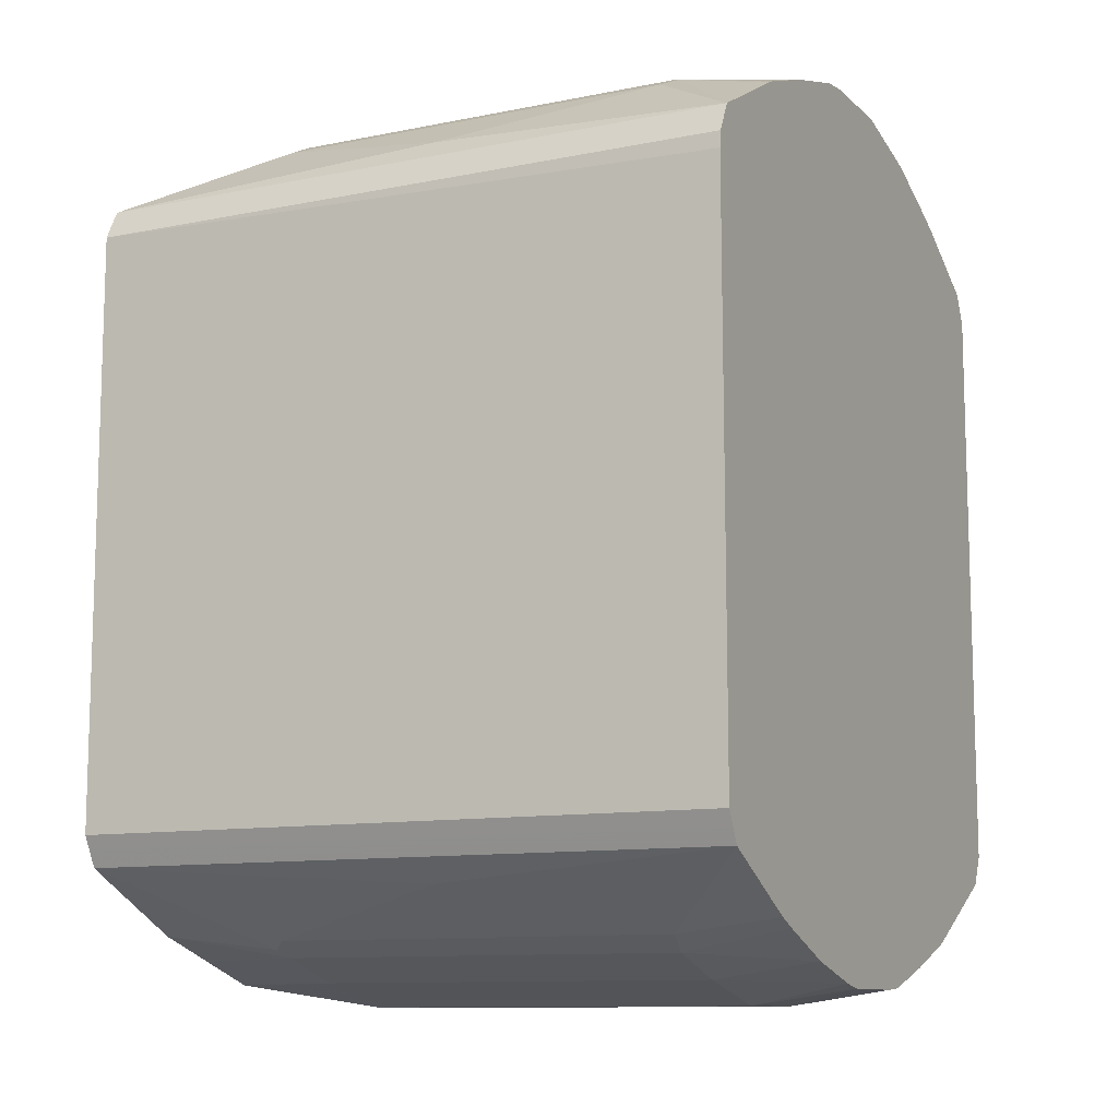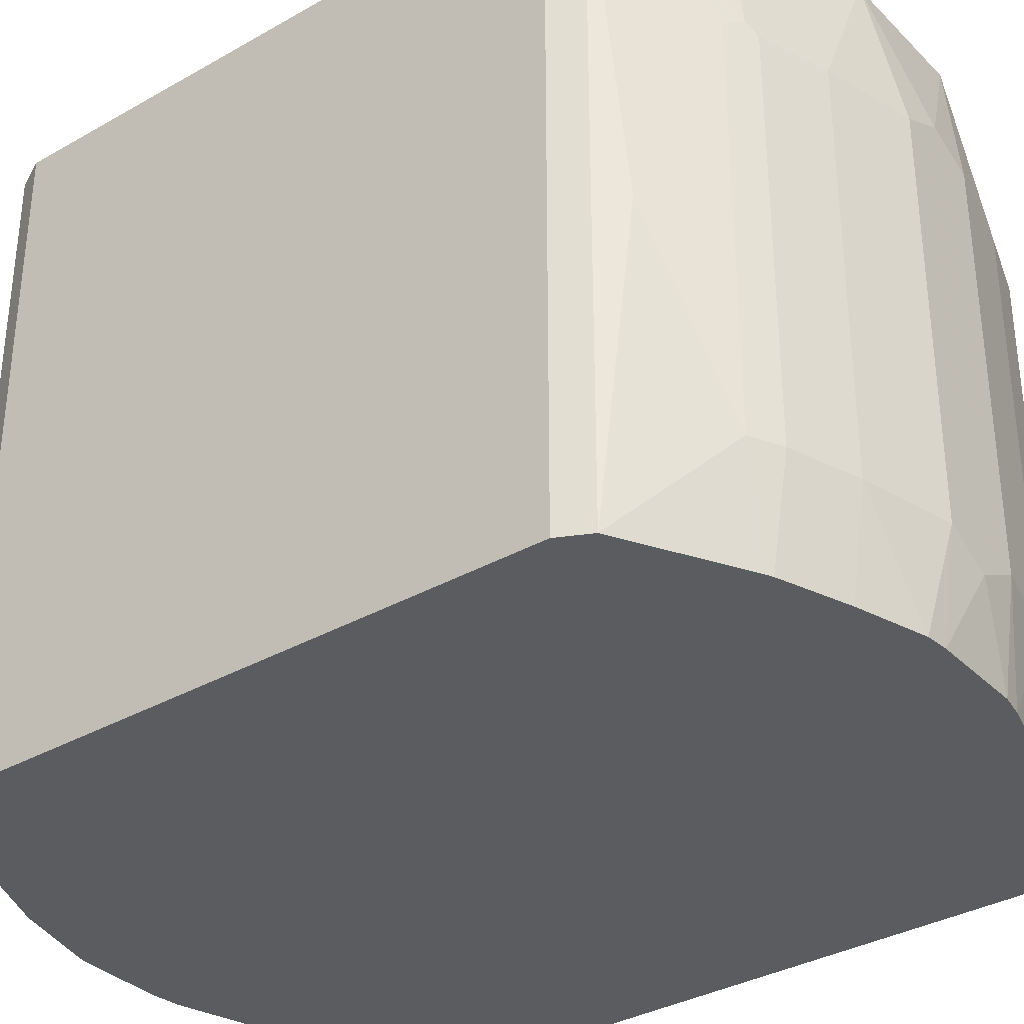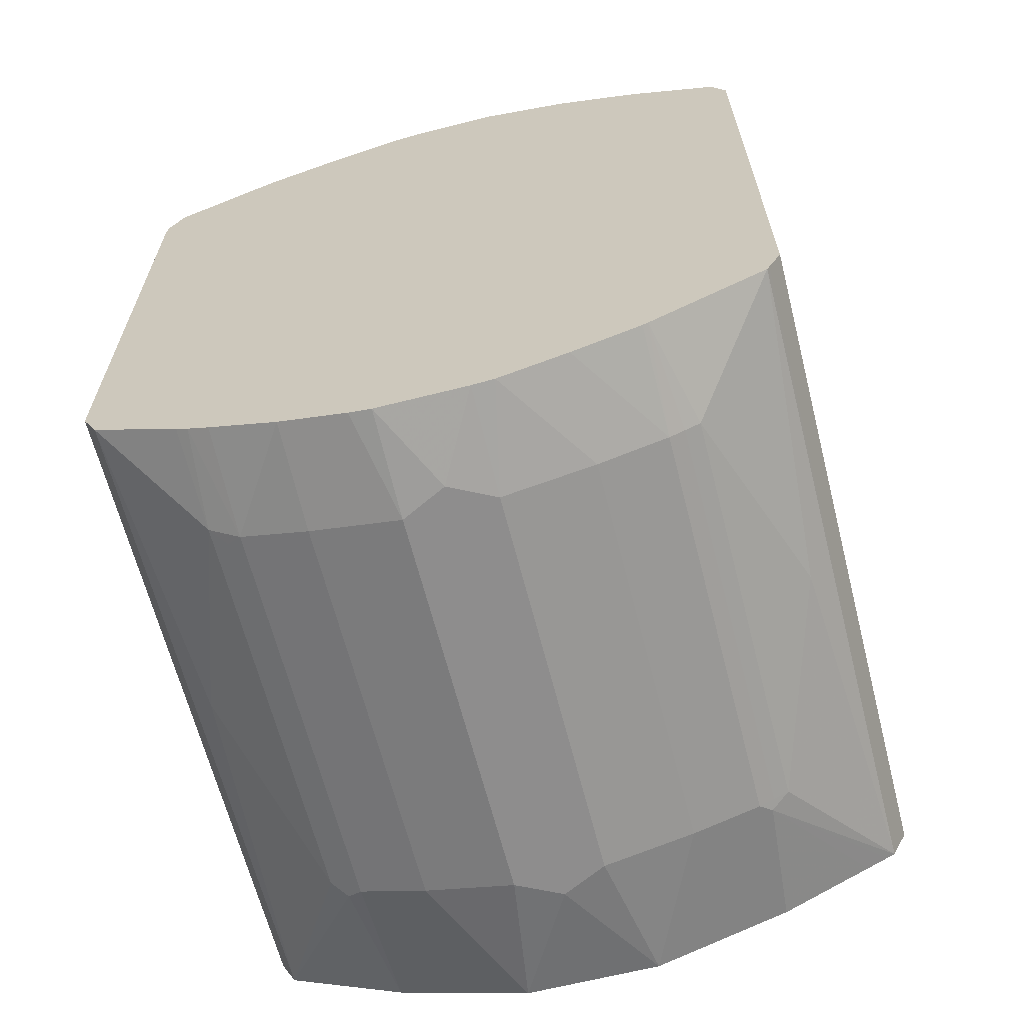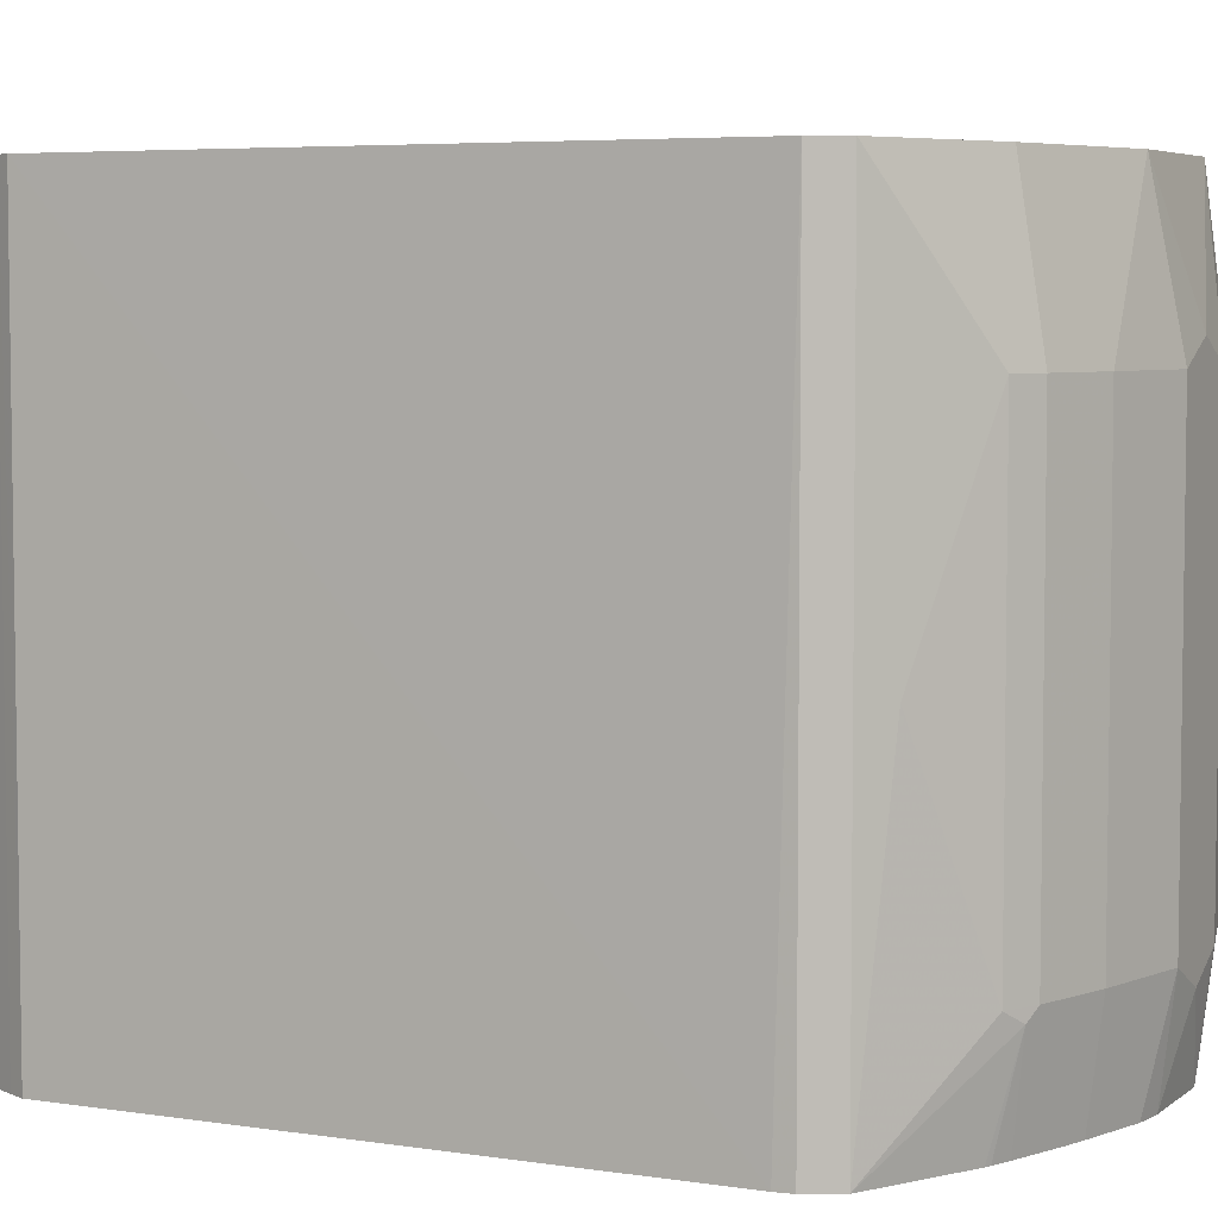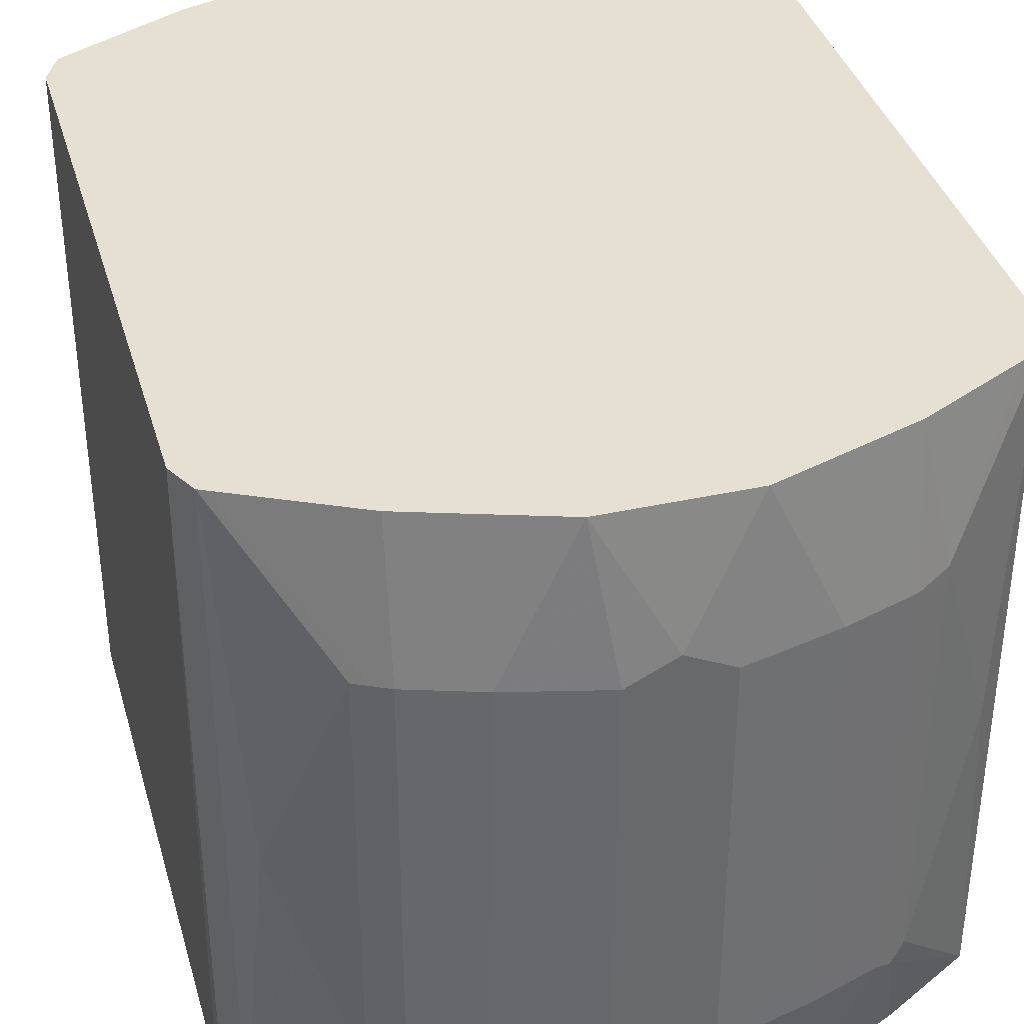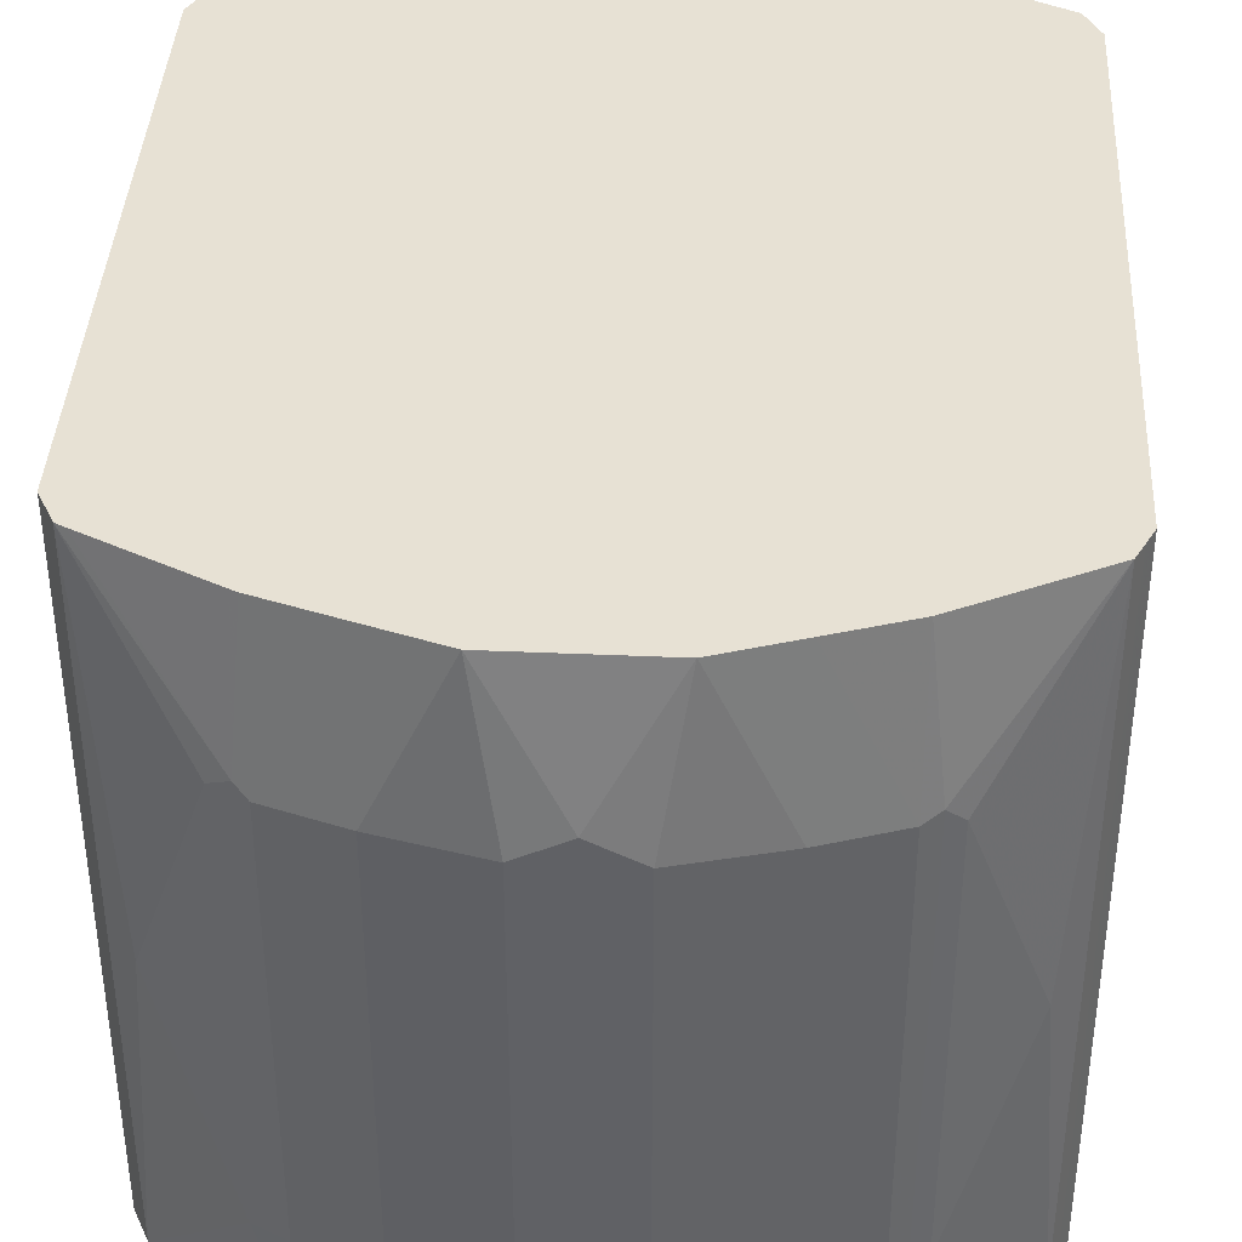
<metadata>
{"format":"obj","ext":"obj","renderer":"f3d","projection":"perspective","resolution":1024,"background":"white","views":[{"elev":-10.7,"azim":-63.1,"up":"+Z"},{"elev":-34.4,"azim":127.5,"up":"+Y"},{"elev":-64.7,"azim":14.3,"up":"+Z"},{"elev":5.2,"azim":-64.2,"up":"+Y"},{"elev":37.7,"azim":-15.7,"up":"+Y"},{"elev":39.5,"azim":-176.9,"up":"+Y"}]}
</metadata>
<code>
v 0.2964 -0.08987 0.2569
v 0.2832 -0.08987 0.2832
v 0.2834 -0.665 0.2828
v 0.2964 -0.665 0.2569
v 0.2964 -0.08987 -0.2569
v 0.2832 -0.665 0.2832
v 0.2658 -0.08987 0.2919
v 0.2041 -0.2108 0.3424
v 0.2634 -0.3886 0.303
v 0.2964 -0.665 -0.2569
v 0.2855 -0.665 -0.2787
v 0.2832 -0.08987 -0.2832
v 0.2041 -0.5664 0.3424
v 0.191 -0.5796 0.3491
v 0.2075 -0.665 0.326
v 0.2568 -0.08987 0.2964
v 0.1868 -0.08987 0.3314
v 0.1778 -0.08987 0.3359
v 0.1778 -0.2174 0.3557
v 0.191 -0.224 0.3491
v 0.2832 -0.665 -0.2832
v 0.2634 -0.3952 -0.303
v 0.2041 -0.2174 -0.3424
v 0.1877 -0.2075 -0.3507
v 0.276 -0.08987 -0.2868
v 0.1804 -0.665 0.3385
v 0.2044 -0.665 0.3275
v 0.1778 -0.573 0.3557
v 0.125 -0.665 0.3621
v 0.1185 -0.08987 0.3557
v 0.1185 -0.2174 0.3754
v 0.1823 -0.665 -0.3385
v 0.2041 -0.573 -0.3424
v 0.191 -0.2174 -0.3491
v 0.1778 -0.2174 -0.3557
v 0.1778 -0.08987 -0.3359
v 0.1838 -0.08987 -0.3329
v 0.2568 -0.08987 -0.2964
v 0.1185 -0.573 0.3754
v 0.06187 -0.665 0.378
v 0.05925 -0.08987 0.3754
v 0.03947 -0.2174 0.3952
v 0.1778 -0.665 -0.3407
v 0.1778 -0.573 -0.3557
v 0.191 -0.573 -0.3491
v 0.1185 -0.2174 -0.3754
v 0.1185 -0.08987 -0.3557
v 0.03947 -0.573 0.3952
v 0.04628 -0.665 0.3819
v -0.05924 -0.08987 0.3754
v -2.16e-05 -0.1976 0.3952
v 0.1188 -0.665 -0.362
v 0.1185 -0.573 -0.3754
v 0.03947 -0.2174 -0.3952
v 0.05925 -0.08987 -0.3754
v -2.16e-05 -0.5927 0.3952
v -0.033 -0.665 0.3819
v -0.1185 -0.2174 0.3754
v -0.03952 -0.2174 0.3952
v -0.1185 -0.08987 0.3557
v -0.1778 -0.2174 0.3557
v 0.1185 -0.665 -0.3621
v 0.05925 -0.665 -0.3803
v 0.03947 -0.573 -0.3952
v -2.16e-05 -0.1976 -0.3952
v -0.05924 -0.08987 -0.3754
v -0.03952 -0.573 0.3952
v -0.05761 -0.665 0.3786
v -0.1185 -0.573 0.3754
v -0.1778 -0.08987 0.3359
v -0.191 -0.2174 0.3491
v -0.1778 -0.573 0.3557
v -0.185 -0.08987 0.3323
v -0.2641 -0.08987 0.2928
v 0.03982 -0.665 -0.3819
v -2.16e-05 -0.5927 -0.3952
v -0.03952 -0.2174 -0.3952
v -0.1185 -0.2174 -0.3754
v -0.1778 -0.2174 -0.3557
v -0.1185 -0.08987 -0.3557
v -0.112 -0.665 0.3621
v -0.1315 -0.665 0.3557
v -0.2041 -0.2174 0.3424
v -0.191 -0.573 0.3491
v -0.2772 -0.08987 0.2862
v -0.1877 -0.5829 0.3507
v -0.03952 -0.665 -0.3819
v -0.03952 -0.573 -0.3952
v -0.1185 -0.573 -0.3754
v -0.1778 -0.573 -0.3557
v -0.191 -0.2108 -0.3491
v -0.1778 -0.08987 -0.3359
v -0.1762 -0.665 0.3391
v -0.2635 -0.3952 0.303
v -0.2041 -0.573 0.3424
v -0.2832 -0.08987 0.2832
v -0.1969 -0.665 0.3304
v -0.1924 -0.665 0.3326
v -0.2832 -0.665 0.2832
v -0.05924 -0.665 -0.3782
v -0.1185 -0.665 -0.3621
v -0.1778 -0.665 -0.3388
v -0.1964 -0.665 -0.3307
v -0.2041 -0.5796 -0.3424
v -0.191 -0.5664 -0.3491
v -0.2041 -0.224 -0.3424
v -0.2832 -0.08987 -0.2832
v -0.2568 -0.08987 -0.2964
v -0.2898 -0.08987 0.27
v -0.2875 -0.665 0.2746
v -0.2067 -0.665 -0.3253
v -0.2635 -0.4018 -0.303
v -0.2832 -0.665 -0.2832
v -0.2896 -0.665 -0.2705
v -0.2898 -0.08987 -0.27
v -0.2934 -0.08987 0.2628
v -0.2964 -0.665 0.2569
v -0.2898 -0.665 -0.27
v -0.291 -0.08987 -0.2677
v -0.2964 -0.08987 0.2569
v -0.2978 -0.665 0.2425
v -0.2964 -0.665 -0.2569
v -0.2964 -0.08987 -0.2569
f 58 61 72
f 56 67 57
f 58 67 59
f 58 69 67
f 57 67 68
f 54 88 77
f 54 65 55
f 54 77 65
f 58 72 69
f 54 76 88
f 54 64 76
f 55 65 66
f 60 70 61
f 65 77 66
f 61 84 72
f 61 70 73
f 61 73 74
f 61 74 85
f 61 85 71
f 63 75 64
f 64 75 76
f 66 77 78
f 66 78 79
f 67 69 68
f 53 63 64
f 66 79 80
f 61 71 84
f 53 62 63
f 35 53 46
f 50 61 58
f 32 44 45
f 68 69 81
f 32 45 33
f 34 45 44
f 34 44 35
f 35 44 53
f 35 46 55
f 35 55 47
f 35 47 36
f 39 48 40
f 40 48 49
f 41 50 51
f 41 51 42
f 42 51 59
f 42 59 67
f 42 67 56
f 42 56 48
f 43 52 44
f 44 52 53
f 46 53 64
f 46 64 54
f 46 54 55
f 48 56 49
f 49 56 57
f 50 58 59
f 50 59 51
f 50 60 61
f 52 62 53
f 69 72 82
f 107 112 113
f 71 83 95
f 91 105 104
f 91 104 106
f 91 106 107
f 91 107 108
f 91 108 92
f 94 96 99
f 94 99 95
f 96 109 110
f 96 110 99
f 103 111 104
f 104 112 106
f 104 111 113
f 104 113 112
f 106 112 107
f 107 113 114
f 107 114 115
f 109 116 110
f 110 116 117
f 114 118 119
f 114 119 115
f 116 120 117
f 117 120 121
f 118 122 119
f 119 122 123
f 120 123 121
f 121 123 122
f 32 43 44
f 90 104 105
f 69 82 81
f 90 103 104
f 90 101 102
f 71 95 84
f 71 85 83
f 72 84 86
f 72 86 82
f 75 87 76
f 76 87 88
f 77 88 89
f 77 89 78
f 78 89 90
f 78 90 79
f 79 90 105
f 79 105 91
f 79 91 92
f 79 92 80
f 82 86 93
f 83 94 95
f 83 85 96
f 83 96 94
f 84 95 86
f 86 97 98
f 86 98 93
f 86 95 99
f 86 99 97
f 87 100 88
f 88 100 89
f 89 100 101
f 89 101 90
f 90 102 103
f 31 48 39
f 14 19 28
f 31 41 42
f 1 30 18
f 1 18 17
f 1 17 16
f 1 16 7
f 1 7 2
f 2 6 3
f 2 7 8
f 2 8 9
f 2 9 6
f 3 6 15
f 3 15 27
f 3 27 26
f 1 41 30
f 3 26 29
f 3 40 49
f 3 49 57
f 3 57 68
f 3 68 81
f 3 81 82
f 3 82 93
f 3 93 98
f 3 98 97
f 3 97 99
f 3 99 110
f 3 110 117
f 3 117 121
f 3 29 40
f 1 50 41
f 1 60 50
f 1 70 60
f 31 42 48
f 1 2 3
f 1 3 4
f 1 4 10
f 1 10 5
f 1 5 12
f 1 12 25
f 1 25 38
f 1 38 37
f 1 37 36
f 1 36 47
f 1 47 55
f 1 55 66
f 1 66 80
f 1 80 92
f 1 92 108
f 1 108 107
f 1 115 119
f 1 119 123
f 1 123 120
f 1 120 116
f 1 116 109
f 1 109 96
f 1 96 85
f 1 85 74
f 1 74 73
f 1 73 70
f 3 121 122
f 3 122 118
f 1 107 115
f 3 114 113
f 12 22 23
f 12 23 24
f 12 24 25
f 14 26 27
f 14 27 15
f 14 20 19
f 14 28 29
f 14 29 26
f 18 30 19
f 19 30 41
f 19 41 31
f 19 31 39
f 12 21 22
f 19 39 28
f 21 33 22
f 22 33 23
f 23 45 34
f 23 34 24
f 24 34 35
f 24 35 36
f 24 36 37
f 24 37 38
f 24 38 25
f 28 39 29
f 3 118 114
f 29 39 40
f 21 32 33
f 11 21 12
f 23 33 45
f 8 13 9
f 3 111 103
f 3 113 111
f 8 16 17
f 3 103 102
f 3 102 101
f 3 101 100
f 3 100 87
f 3 87 75
f 3 63 62
f 3 62 52
f 3 52 43
f 3 43 32
f 3 32 21
f 3 21 11
f 3 75 63
f 3 10 4
f 3 11 10
f 8 18 19
f 8 17 18
f 7 16 8
f 8 20 14
f 8 14 13
f 6 14 15
f 6 9 13
f 5 11 12
f 5 10 11
f 6 13 14
f 8 19 20

</code>
